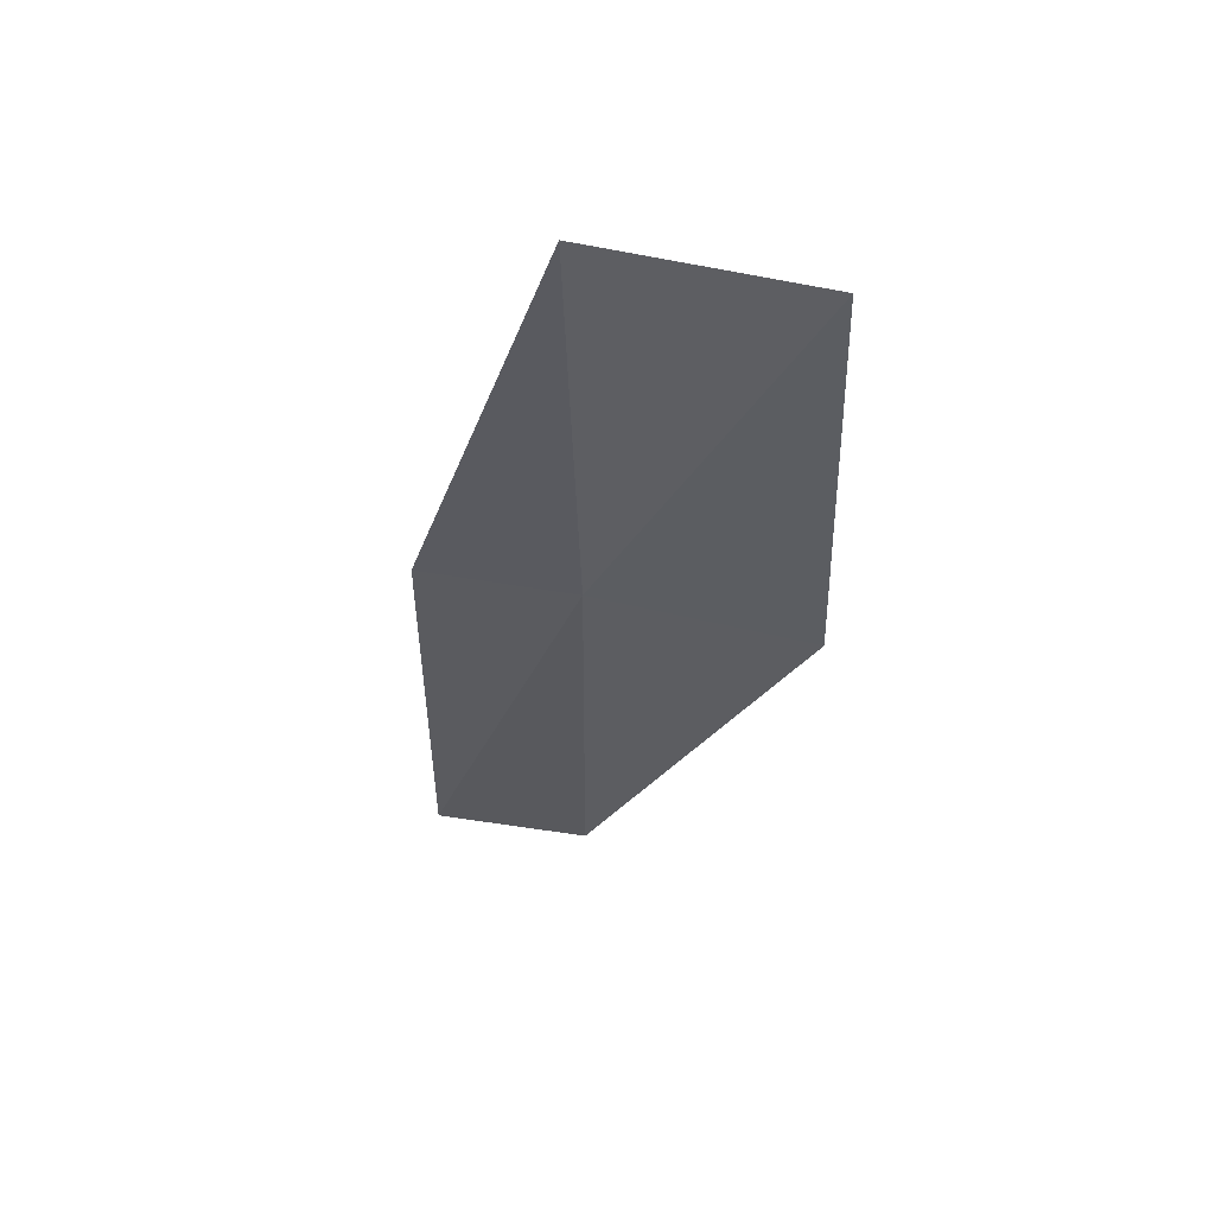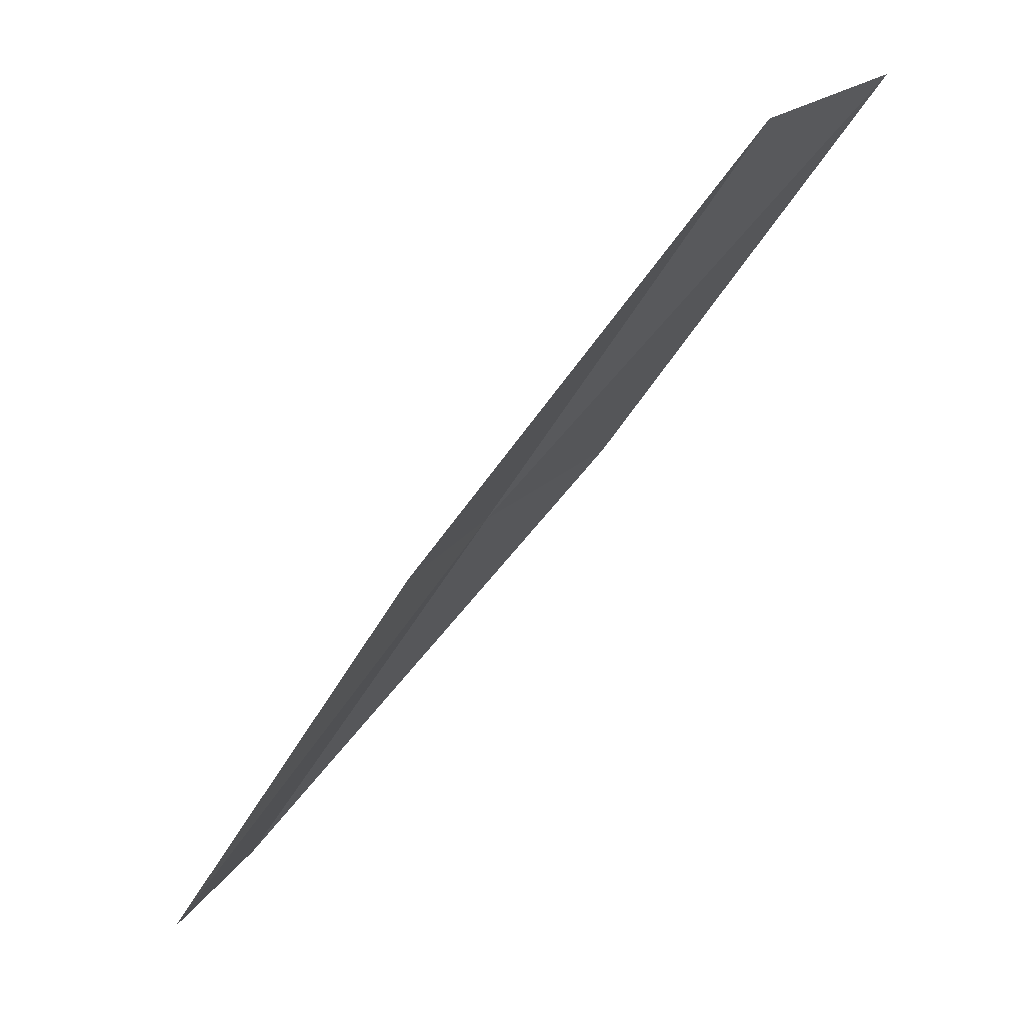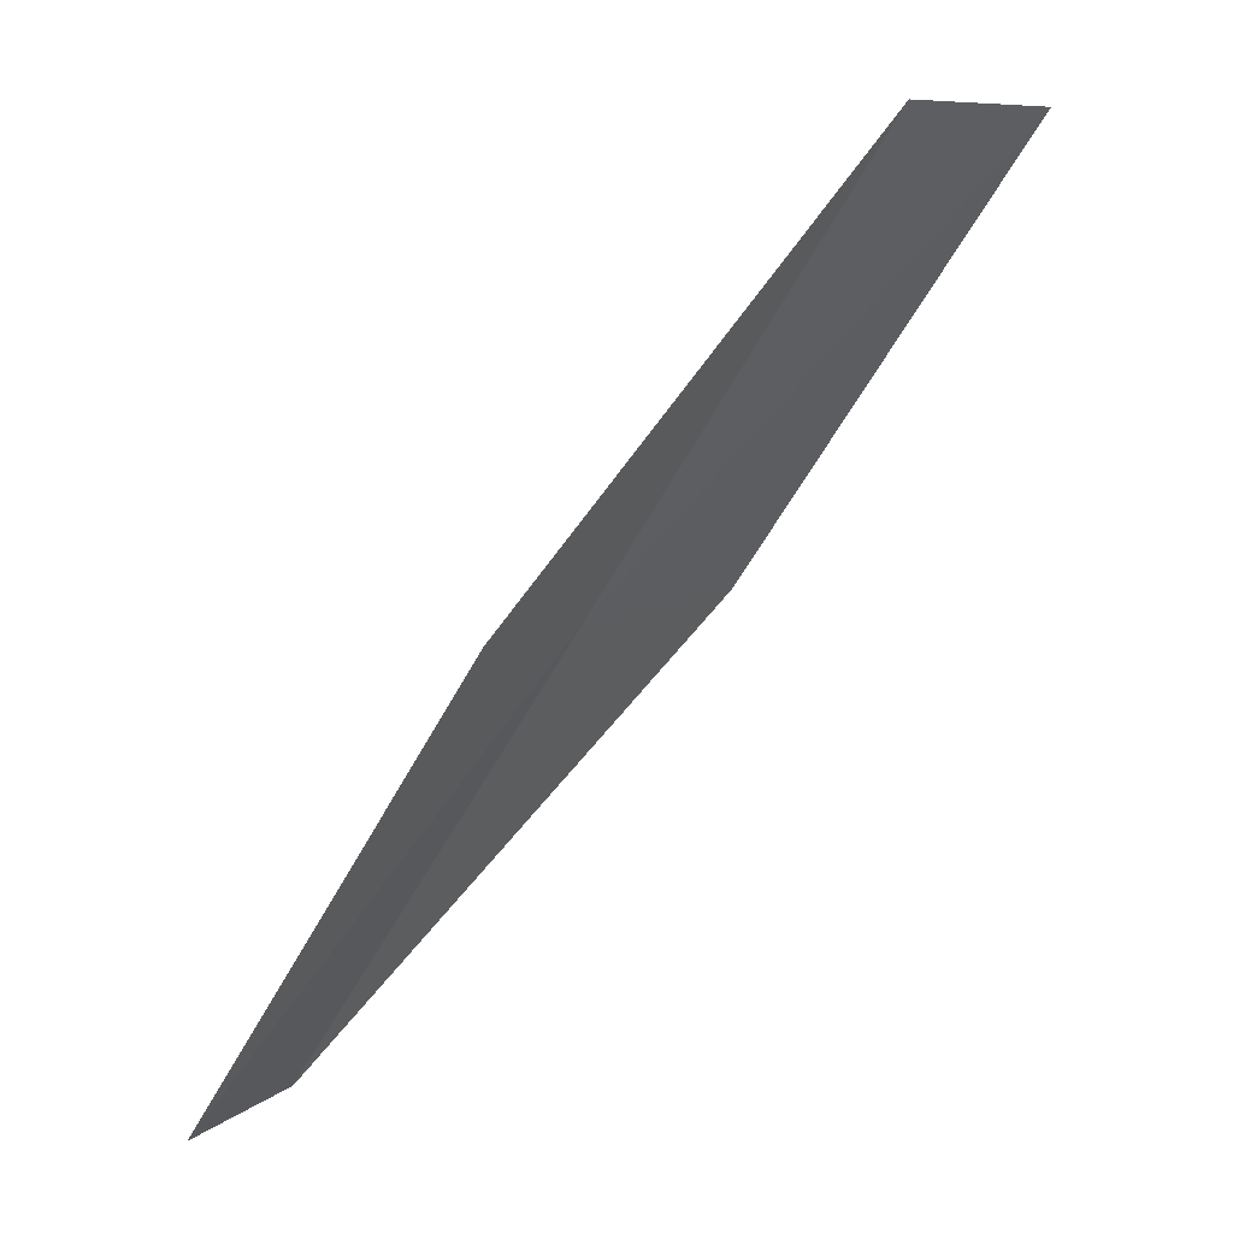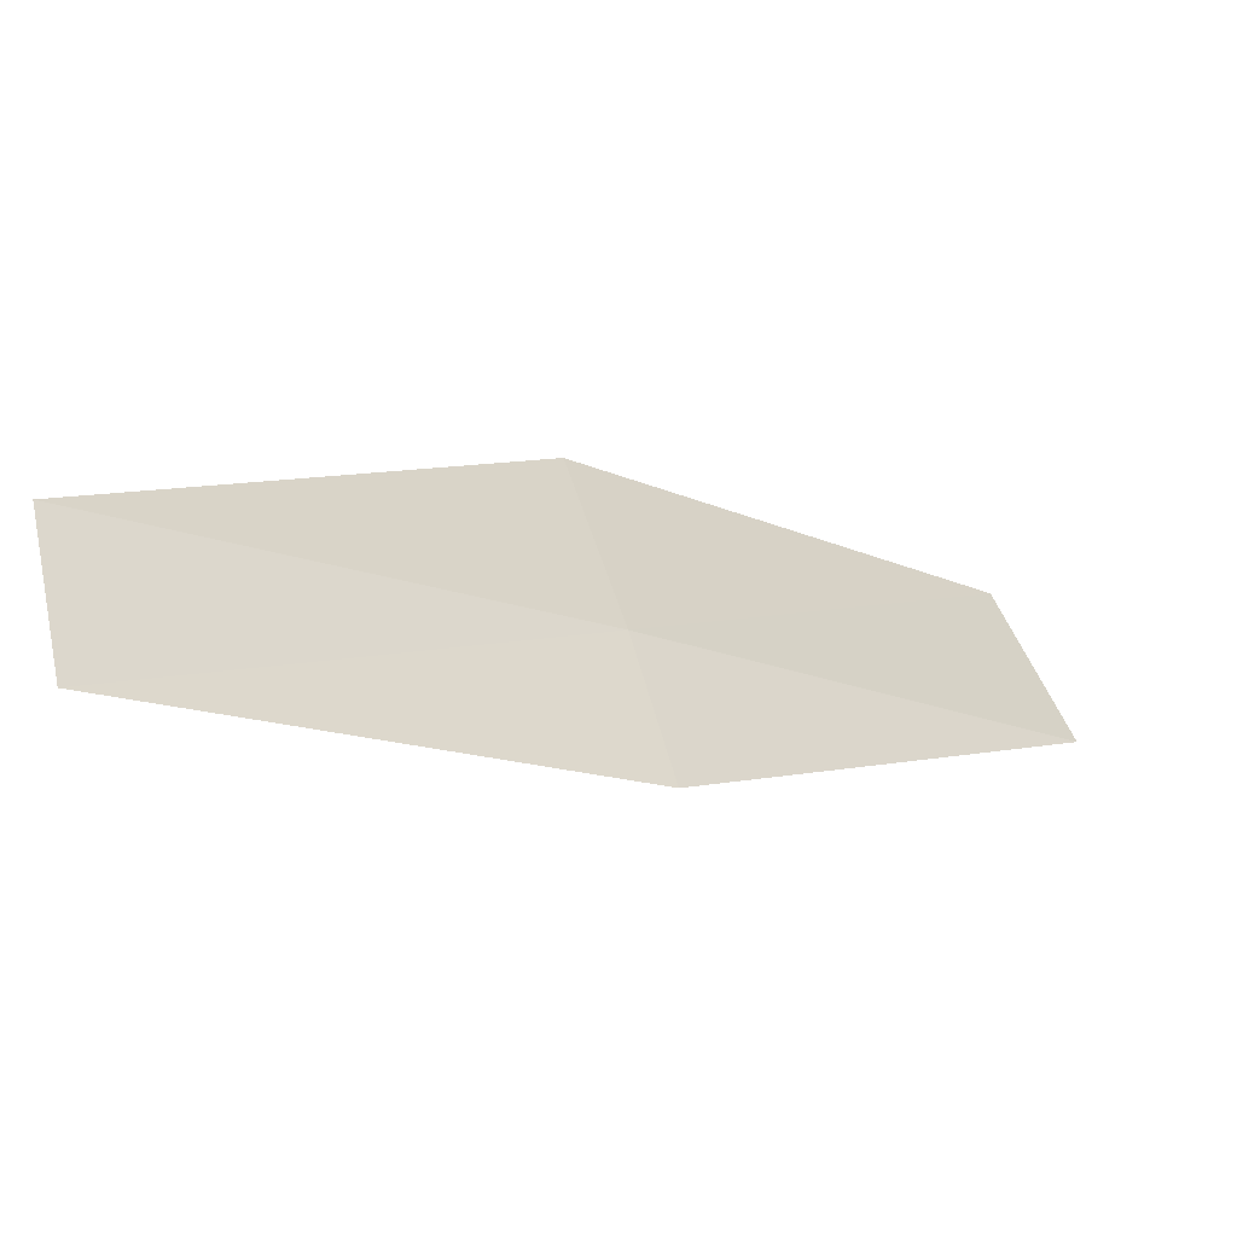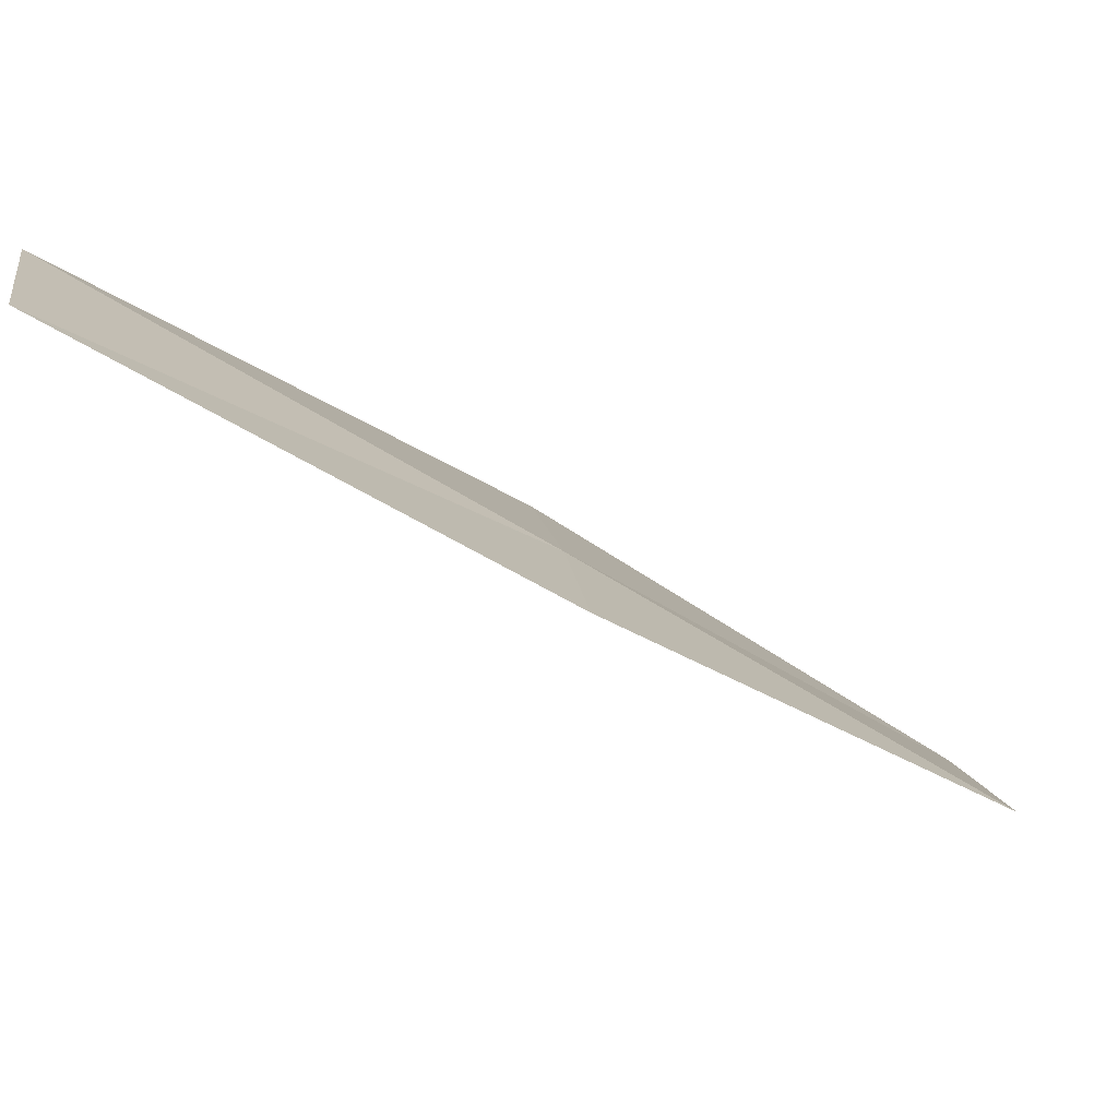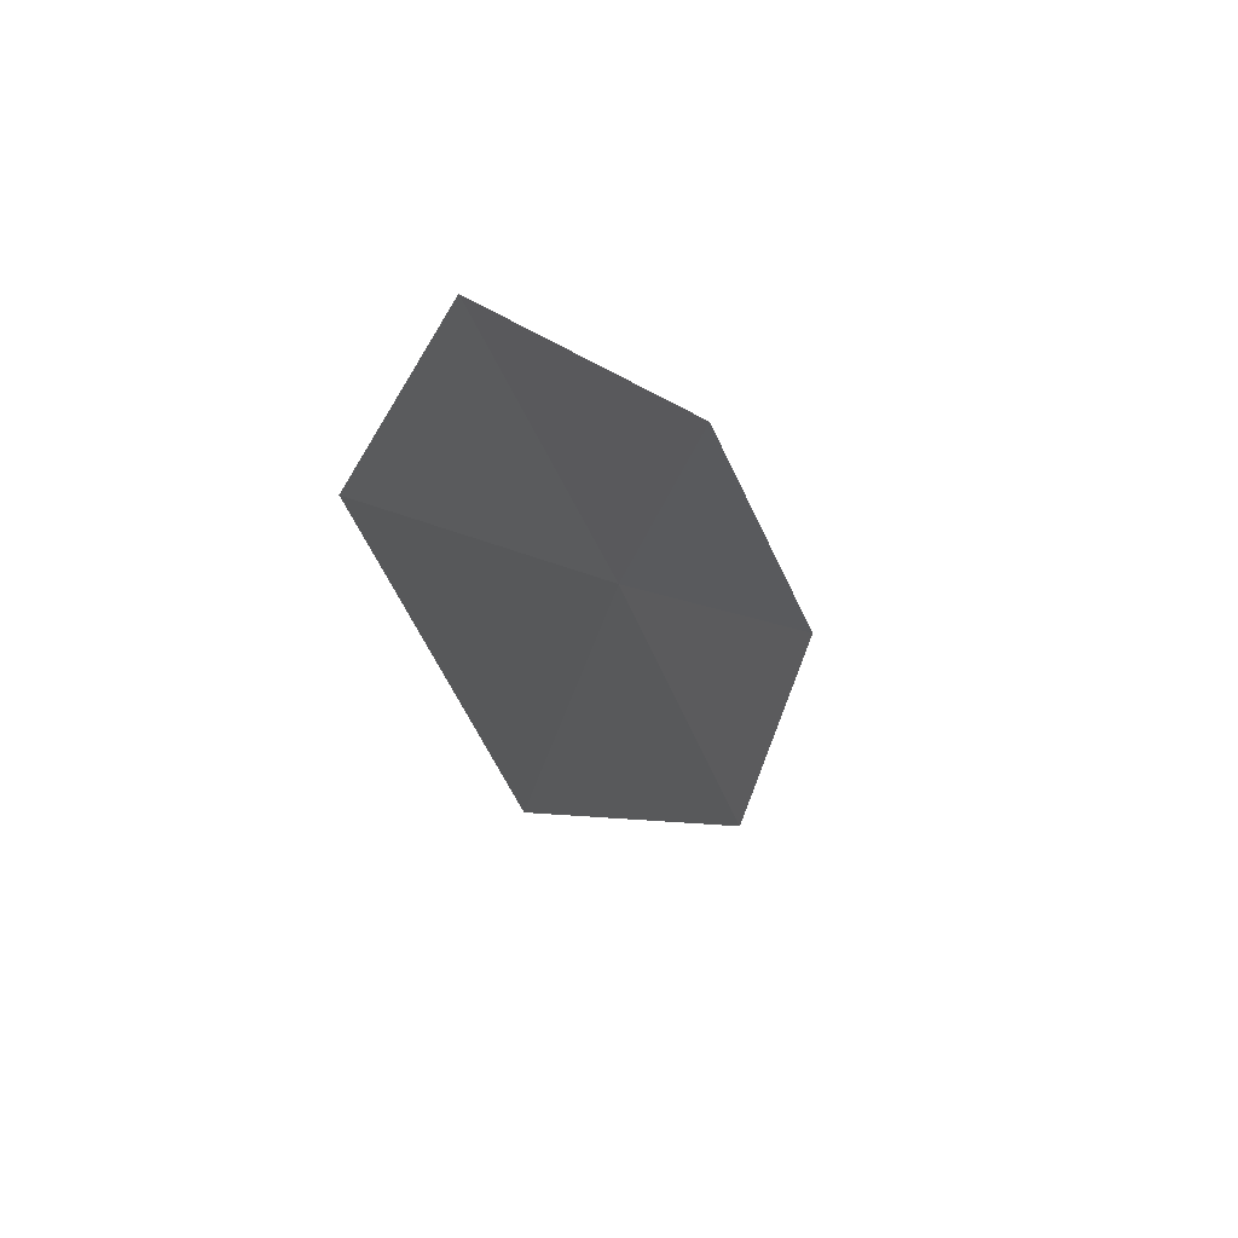
<metadata>
{"format":"obj","ext":"obj","renderer":"f3d","projection":"perspective","resolution":1024,"background":"white","views":[{"elev":28.7,"azim":37.9,"up":"+Z"},{"elev":24.2,"azim":-41.5,"up":"+Z"},{"elev":8.8,"azim":-39.5,"up":"+Z"},{"elev":24.3,"azim":-103.7,"up":"+Y"},{"elev":-3.6,"azim":-97.8,"up":"+Y"},{"elev":-72.5,"azim":-97.4,"up":"+Z"}]}
</metadata>
<code>
v 19.12 14.26 18
v 20.85 13.45 20
v 19.84 13.24 20
v 18.42 14 18
v 20.12 14.52 18
v 17.67 14.94 16
v 18.34 15.24 16
f 1 3 2
f 1 4 3
f 1 2 5
f 1 6 4
f 1 7 6
f 1 5 7

</code>
